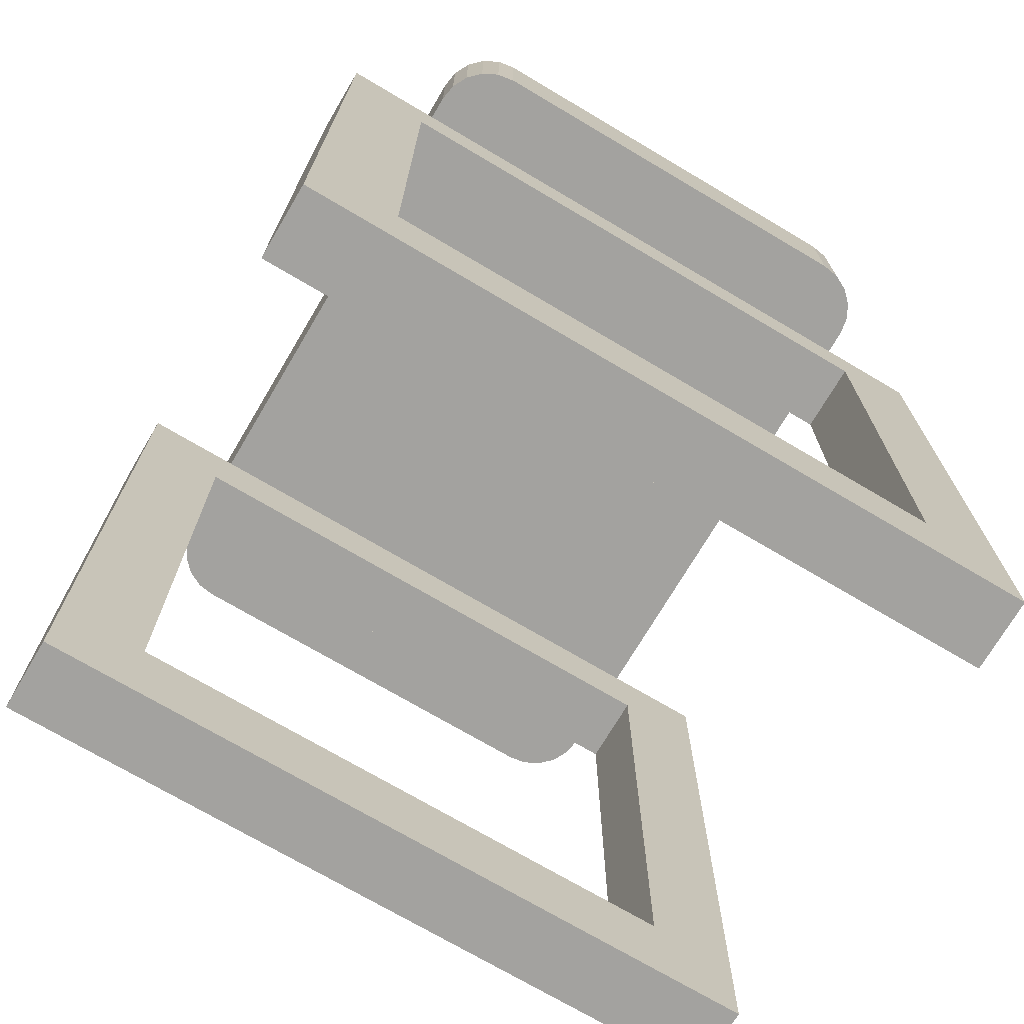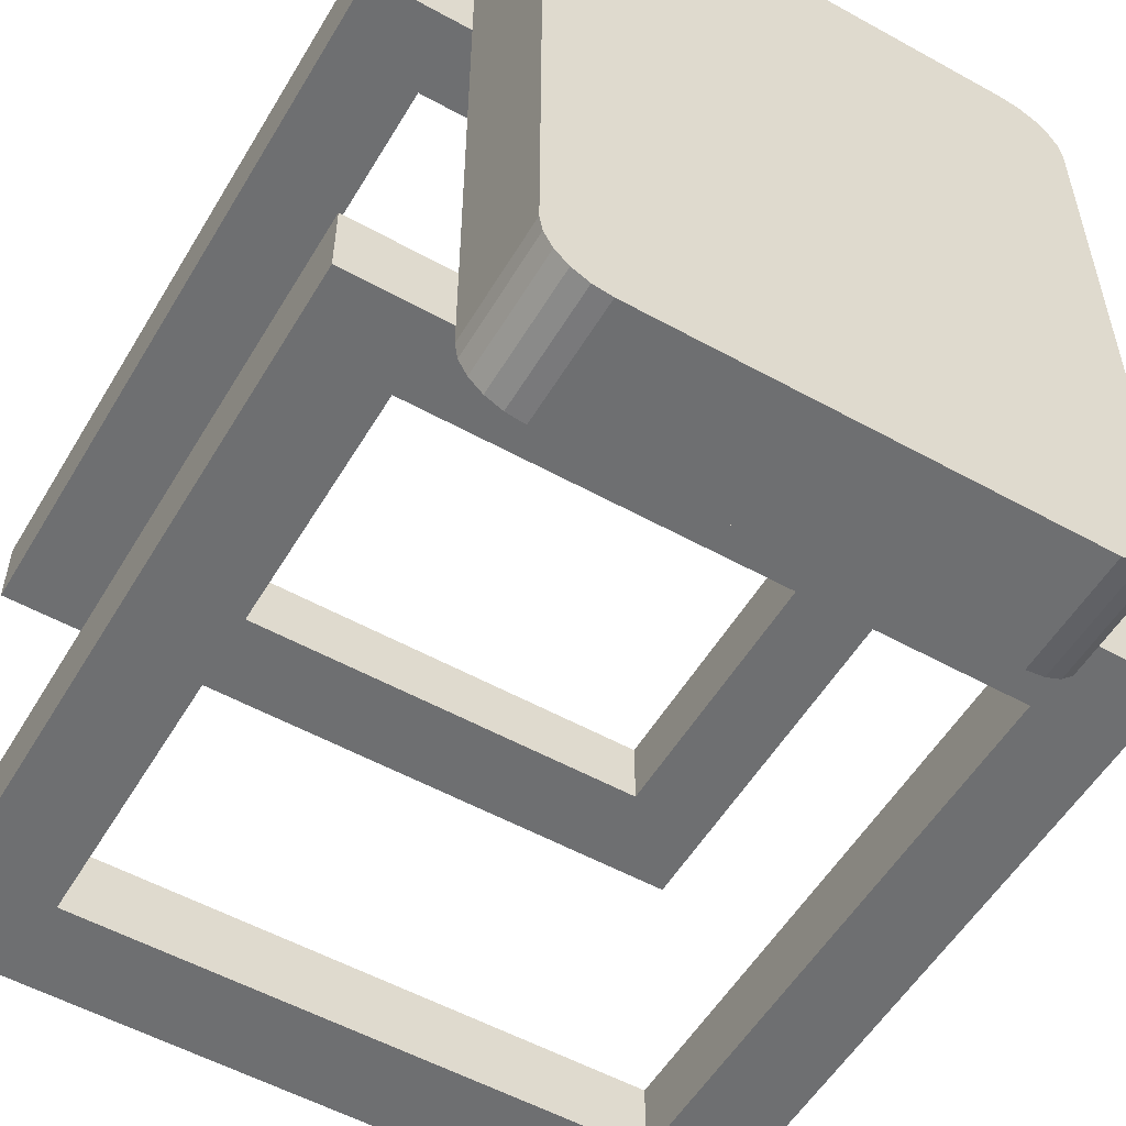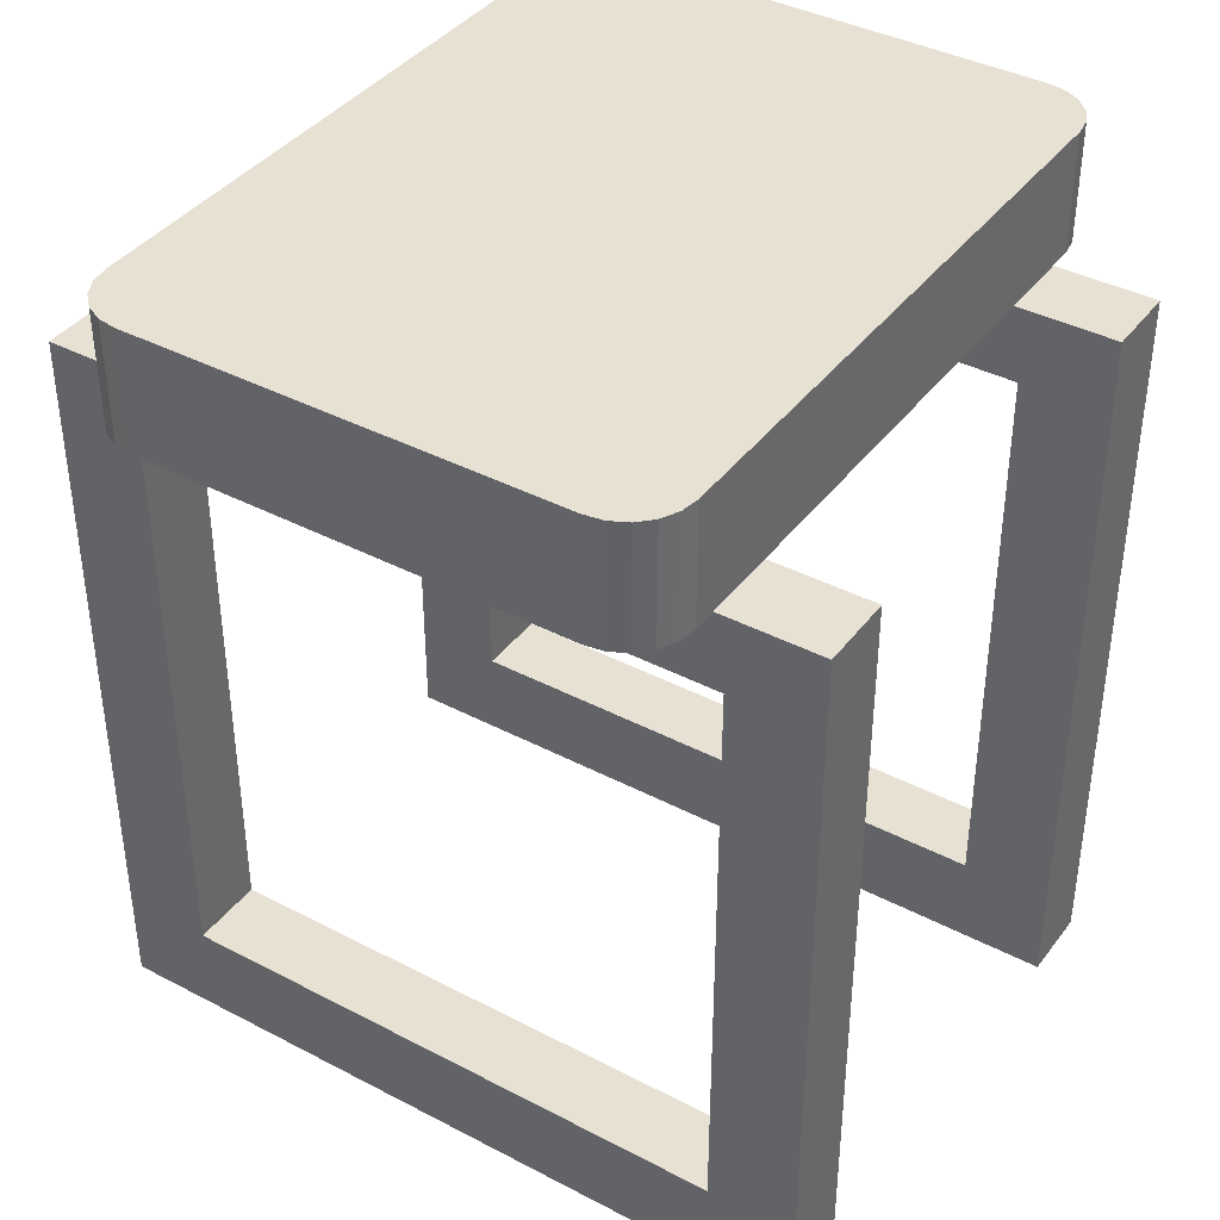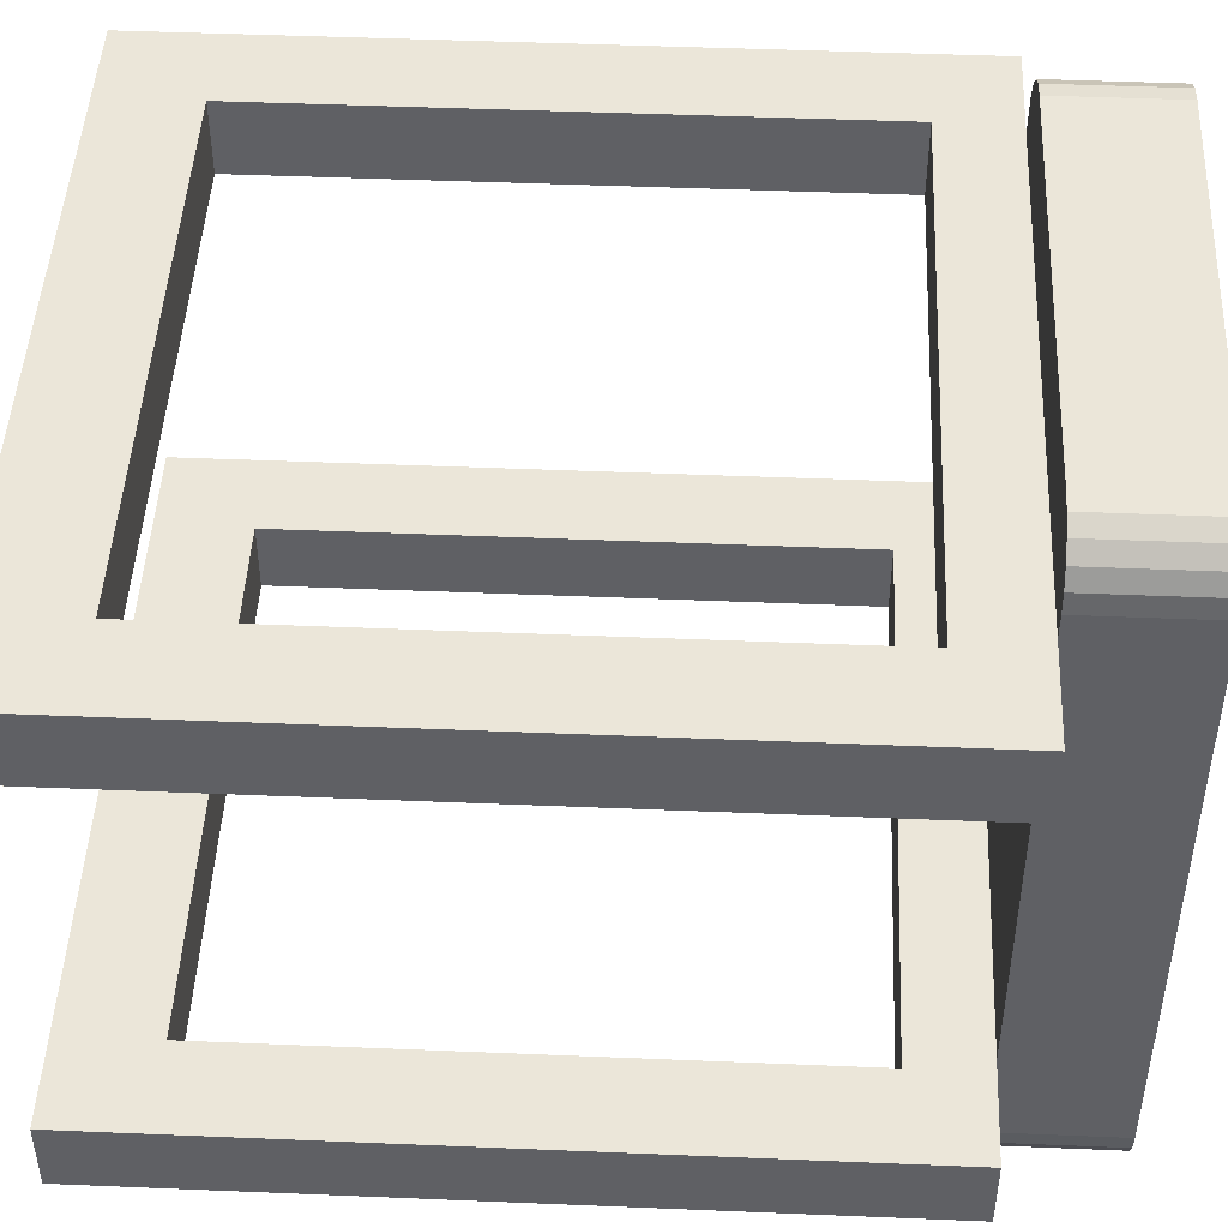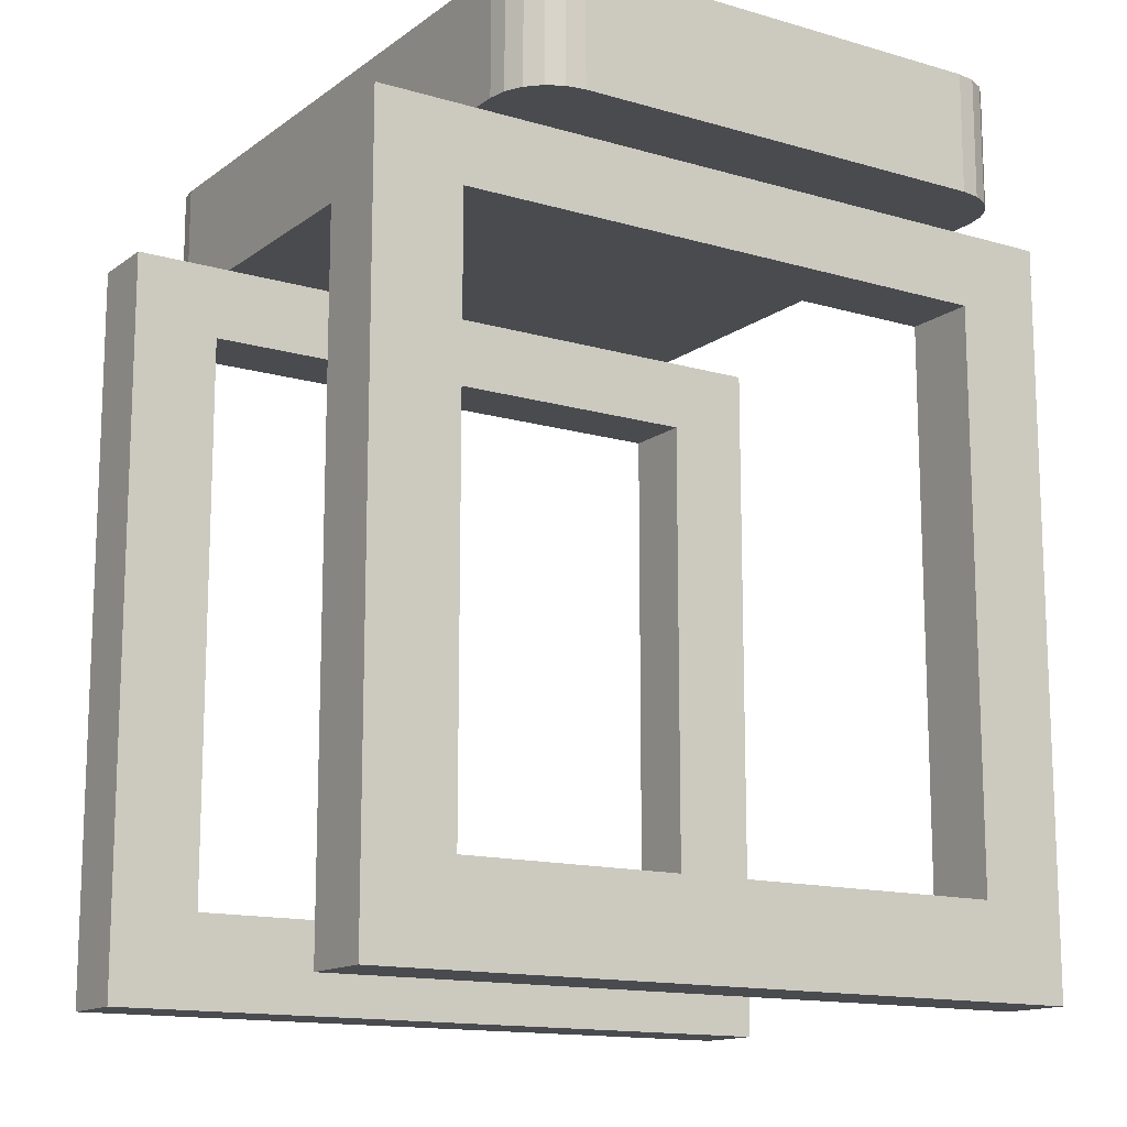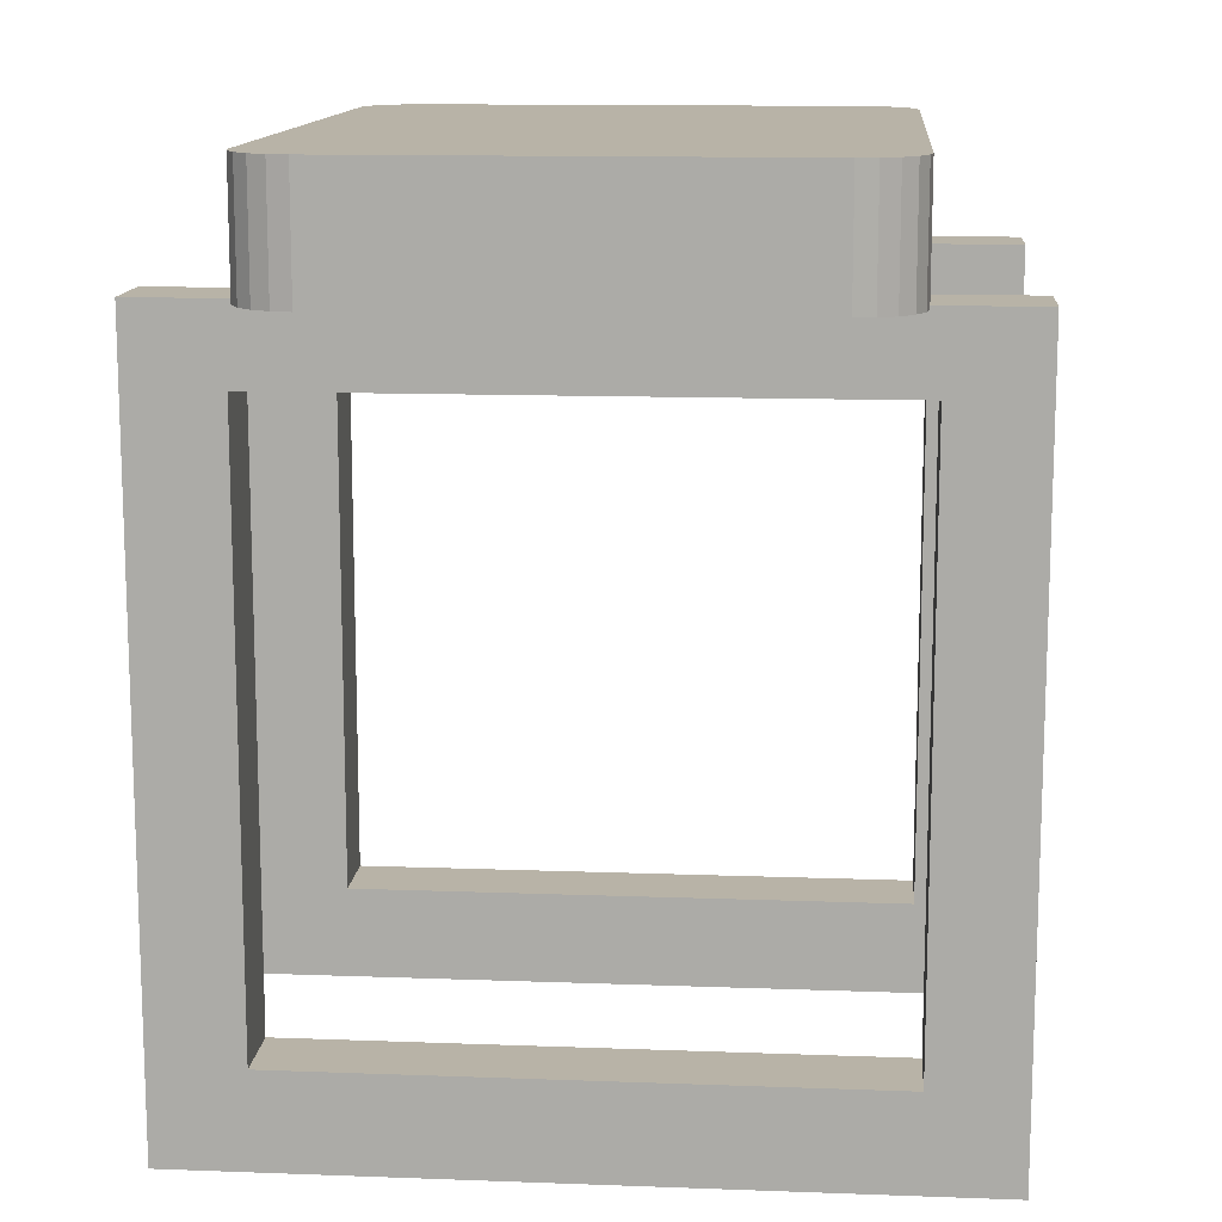
<metadata>
{"format":"obj","ext":"obj","renderer":"f3d","projection":"perspective","resolution":1024,"background":"white","views":[{"elev":-72.5,"azim":149.4,"up":"+Y"},{"elev":-54.5,"azim":149.6,"up":"+Z"},{"elev":39.4,"azim":33.1,"up":"+Y"},{"elev":46.7,"azim":92.7,"up":"+Z"},{"elev":-14.0,"azim":147.0,"up":"+Y"},{"elev":12.9,"azim":4.9,"up":"+Y"}]}
</metadata>
<code>
o Cube
v 0.0893 -0.8438 -0.1524
v 0.1143 -0.8438 -0.1274
v 0.09703 -0.8438 -0.1512
v 0.104 -0.8438 -0.1476
v 0.1095 -0.8438 -0.1421
v 0.1131 -0.8438 -0.1351
v 0.1143 -0.7937 -0.1274
v 0.0893 -0.7937 -0.1524
v 0.1131 -0.7937 -0.1351
v 0.1095 -0.7937 -0.1421
v 0.104 -0.7937 -0.1476
v 0.09703 -0.7937 -0.1512
v 0.1143 -0.8438 0.1274
v 0.0893 -0.8438 0.1524
v 0.1131 -0.8438 0.1351
v 0.1095 -0.8438 0.1421
v 0.104 -0.8438 0.1476
v 0.09703 -0.8438 0.1512
v 0.0893 -0.7937 0.1524
v 0.1143 -0.7937 0.1274
v 0.09703 -0.7937 0.1512
v 0.104 -0.7937 0.1476
v 0.1095 -0.7937 0.1421
v 0.1131 -0.7937 0.1351
v -0.1143 -0.8438 -0.1274
v -0.0893 -0.8438 -0.1524
v -0.1131 -0.8438 -0.1351
v -0.1095 -0.8438 -0.1421
v -0.104 -0.8438 -0.1476
v -0.09703 -0.8438 -0.1512
v -0.0893 -0.7937 -0.1524
v -0.1143 -0.7937 -0.1274
v -0.09703 -0.7937 -0.1512
v -0.104 -0.7937 -0.1476
v -0.1095 -0.7937 -0.1421
v -0.1131 -0.7937 -0.1351
v -0.0893 -0.8438 0.1524
v -0.1143 -0.8438 0.1274
v -0.09703 -0.8438 0.1512
v -0.104 -0.8438 0.1476
v -0.1095 -0.8438 0.1421
v -0.1131 -0.8438 0.1351
v -0.1143 -0.7937 0.1274
v -0.0893 -0.7937 0.1524
v -0.1131 -0.7937 0.1351
v -0.1095 -0.7937 0.1421
v -0.104 -0.7937 0.1476
v -0.09703 -0.7937 0.1512
v 0.0893 -0.8438 -0.1524
v 0.1143 -0.8438 -0.1274
v 0.09703 -0.8438 -0.1512
v 0.104 -0.8438 -0.1476
v 0.1095 -0.8438 -0.1421
v 0.1131 -0.8438 -0.1351
v 0.0893 -0.7937 -0.1524
v 0.1143 -0.7937 -0.1274
v 0.09703 -0.7937 -0.1512
v 0.104 -0.7937 -0.1476
v 0.1095 -0.7937 -0.1421
v 0.1131 -0.7937 -0.1351
v 0.0893 -0.8438 0.1524
v 0.1143 -0.8438 0.1274
v 0.09703 -0.8438 0.1512
v 0.104 -0.8438 0.1476
v 0.1095 -0.8438 0.1421
v 0.1131 -0.8438 0.1351
v 0.0893 -0.7937 0.1524
v 0.1143 -0.7937 0.1274
v 0.09703 -0.7937 0.1512
v 0.104 -0.7937 0.1476
v 0.1095 -0.7937 0.1421
v 0.1131 -0.7937 0.1351
v -0.0893 -0.8438 -0.1524
v -0.1143 -0.8438 -0.1274
v -0.09703 -0.8438 -0.1512
v -0.104 -0.8438 -0.1476
v -0.1095 -0.8438 -0.1421
v -0.1131 -0.8438 -0.1351
v -0.1143 -0.7937 -0.1274
v -0.0893 -0.7937 -0.1524
v -0.1131 -0.7937 -0.1351
v -0.1095 -0.7937 -0.1421
v -0.104 -0.7937 -0.1476
v -0.09703 -0.7937 -0.1512
v -0.0893 -0.8438 0.1524
v -0.1143 -0.8438 0.1274
v -0.09703 -0.8438 0.1512
v -0.104 -0.8438 0.1476
v -0.1095 -0.8438 0.1421
v -0.1131 -0.8438 0.1351
v -0.0893 -0.7937 0.1524
v -0.1143 -0.7937 0.1274
v -0.09703 -0.7937 0.1512
v -0.104 -0.7937 0.1476
v -0.1095 -0.7937 0.1421
v -0.1131 -0.7937 0.1351
g Cube_Cube_front-back
f 92 96 95 94 93 91 67 69 70 71 72 68 56 60 59 58 57 55 80 84 83 82 81 79
f 62 66 65 64 63 61 85 87 88 89 90 86 74 78 77 76 75 73 49 51 52 53 54 50
g Cube_Cube_edges
f 14 19 44 37
f 25 38 43 32
f 26 31 8 1
f 1 8 12 3
f 3 12 11 4
f 4 11 10 5
f 5 10 9 6
f 6 9 7 2
f 19 14 18 21
f 21 18 17 22
f 22 17 16 23
f 23 16 15 24
f 24 15 13 20
f 37 44 48 39
f 39 48 47 40
f 40 47 46 41
f 41 46 45 42
f 42 45 43 38
f 31 26 30 33
f 33 30 29 34
f 34 29 28 35
f 35 28 27 36
f 36 27 25 32
f 13 2 7 20
o Cube.001
v -0.119 -0.8438 -0.1172
v -0.119 -0.875 -0.1172
v -0.119 -0.8438 -0.08594
v -0.119 -0.875 -0.08594
v 0.119 -0.8438 -0.08594
v 0.119 -0.8438 -0.1172
v 0.119 -0.875 -0.1172
v 0.119 -0.875 -0.08594
v -0.119 -1.117 -0.1172
v -0.119 -0.8438 -0.1172
v -0.119 -1.117 -0.08594
v -0.119 -0.8438 -0.08594
v -0.1562 -1.117 -0.1172
v -0.1562 -0.8438 -0.1172
v -0.1562 -1.117 -0.08594
v -0.1562 -0.8438 -0.08594
v 0.1562 -1.117 -0.1172
v 0.1562 -0.8438 -0.1172
v 0.1562 -1.117 -0.08594
v 0.1562 -0.8438 -0.08594
v 0.119 -1.117 -0.1172
v 0.119 -0.8438 -0.1172
v 0.119 -1.117 -0.08594
v 0.119 -0.8438 -0.08594
v -0.1562 -1.156 -0.1172
v 0.1562 -1.156 -0.1172
v -0.1562 -1.156 -0.08594
v 0.1562 -1.156 -0.08594
v -0.1562 -1.117 -0.1172
v 0.1562 -1.117 -0.1172
v -0.1562 -1.117 -0.08594
v 0.1562 -1.117 -0.08594
v 0.1562 -0.8438 -0.08594
v -0.1562 -0.8438 -0.08594
v 0.1562 -0.8438 -0.1172
v -0.1562 -0.8438 -0.1172
v -0.119 -0.8438 0.08594
v -0.119 -0.875 0.08594
v -0.119 -0.8438 0.1172
v -0.119 -0.875 0.1172
v 0.119 -0.8438 0.1172
v 0.119 -0.8438 0.08594
v 0.119 -0.875 0.08594
v 0.119 -0.875 0.1172
v -0.119 -1.117 0.08594
v -0.119 -0.8438 0.08594
v -0.119 -1.117 0.1172
v -0.119 -0.8438 0.1172
v -0.1562 -1.117 0.08594
v -0.1562 -0.8438 0.08594
v -0.1562 -1.117 0.1172
v -0.1562 -0.8438 0.1172
v 0.1562 -1.117 0.08594
v 0.1562 -0.8438 0.08594
v 0.1562 -1.117 0.1172
v 0.1562 -0.8438 0.1172
v 0.119 -1.117 0.08594
v 0.119 -0.8438 0.08594
v 0.119 -1.117 0.1172
v 0.119 -0.8438 0.1172
v -0.1562 -1.156 0.08594
v 0.1562 -1.156 0.08594
v -0.1562 -1.156 0.1172
v 0.1562 -1.156 0.1172
v -0.1562 -1.117 0.08594
v 0.1562 -1.117 0.08594
v -0.1562 -1.117 0.1172
v 0.1562 -1.117 0.1172
v 0.1562 -0.8438 0.1172
v -0.1562 -0.8438 0.1172
v 0.1562 -0.8438 0.08594
v -0.1562 -0.8438 0.08594
g Cube.001_Cube.001_pole_mount
f 132 131 129 130
f 100 104 101 99
f 97 102 103 98
f 98 103 104 100
f 105 106 108 107
f 107 108 112 111
f 111 112 110 109
f 109 110 106 105
f 113 114 116 115
f 115 116 120 119
f 119 120 118 117
f 117 118 114 113
f 121 122 124 123
f 123 124 128 127
f 127 128 126 125
f 125 126 122 121
f 123 127 125 121
f 128 124 122 126
f 168 167 165 166
f 136 140 137 135
f 133 138 139 134
f 134 139 140 136
f 141 142 144 143
f 143 144 148 147
f 147 148 146 145
f 145 146 142 141
f 149 150 152 151
f 151 152 156 155
f 155 156 154 153
f 153 154 150 149
f 157 158 160 159
f 159 160 164 163
f 163 164 162 161
f 161 162 158 157
f 159 163 161 157
f 164 160 158 162

</code>
